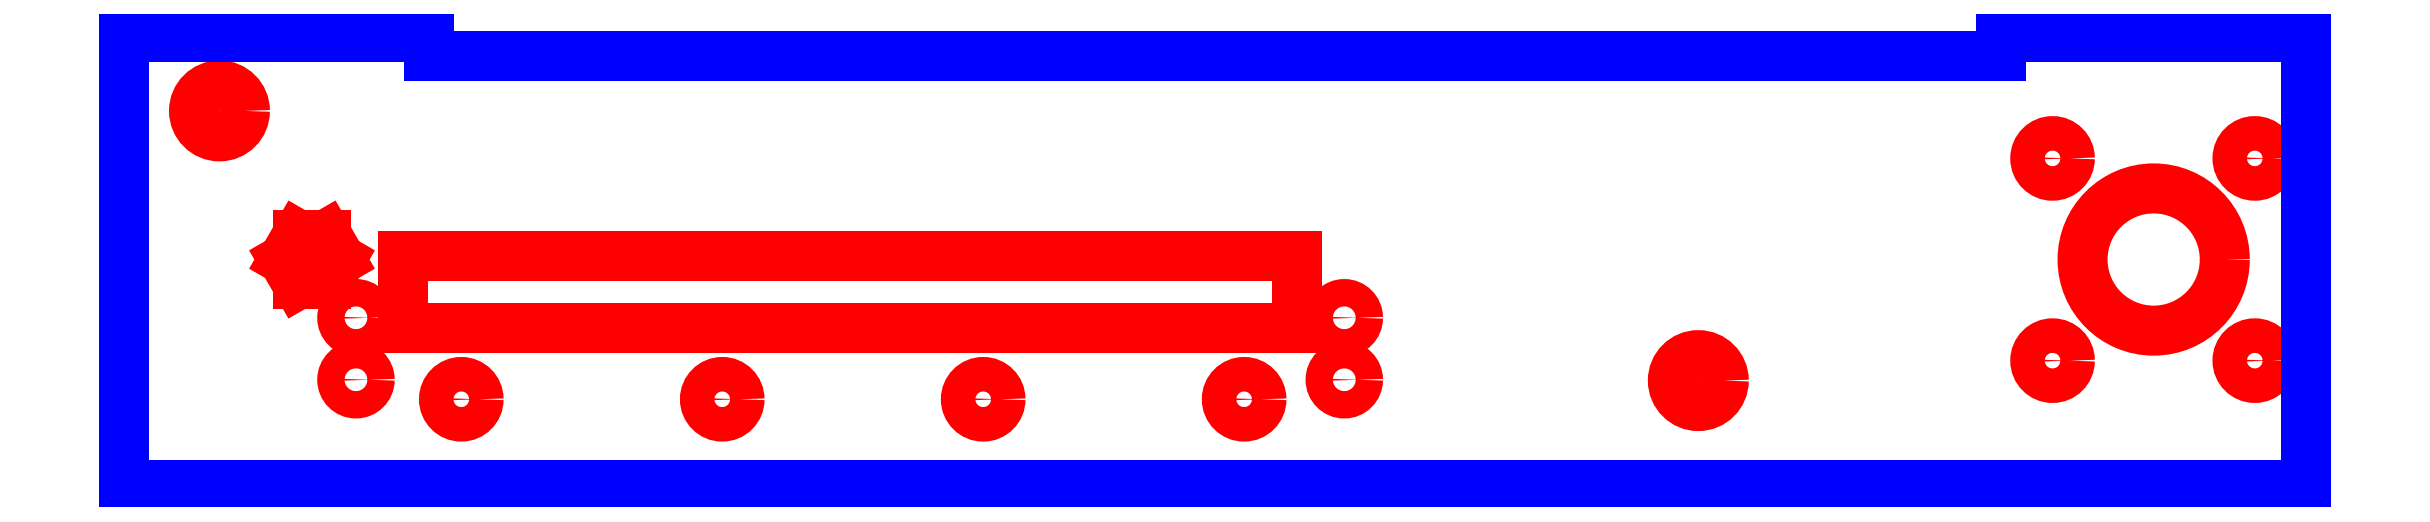
<metadata>
{"format":"dxf","ext":"dxf","renderer":"ezdxf+matplotlib","layout":"modelspace","background":"white","min_lineweight":24,"dpi":150}
</metadata>
<code>
0
SECTION
2
ENTITIES
0
CIRCLE
8
CUTOUTS
10
-98.8
20
47.49
30
0
40
2.1
210
0
220
0
230
1
0
CIRCLE
8
CUTOUTS
10
-82.66
20
44.5
30
0
40
2.65
210
0
220
0
230
1
0
CIRCLE
8
CUTOUTS
10
-42.66
20
44.5
30
0
40
2.65
210
0
220
0
230
1
0
CIRCLE
8
CUTOUTS
10
-2.657
20
44.5
30
0
40
2.65
210
0
220
0
230
1
0
CIRCLE
8
CUTOUTS
10
-98.8
20
56.99
30
0
40
2.1
210
0
220
0
230
1
0
LINE
8
CUTOUTS
10
-101.1
20
65.92
30
0
11
-103.3
21
62.1
31
0
0
LINE
8
CUTOUTS
10
-103.3
20
62.1
30
0
11
-107.7
21
62.1
31
0
0
LINE
8
CUTOUTS
10
-107.7
20
62.1
30
0
11
-110
21
65.92
31
0
0
LINE
8
CUTOUTS
10
-110
20
65.92
30
0
11
-107.7
21
69.74
31
0
0
LINE
8
CUTOUTS
10
-107.7
20
69.74
30
0
11
-103.3
21
69.74
31
0
0
LINE
8
CUTOUTS
10
-103.3
20
69.74
30
0
11
-101.1
21
65.92
31
0
0
LINE
8
CUTOUTS
10
45.44
20
55.46
30
0
11
-91.52
21
55.46
31
0
0
LINE
8
CUTOUTS
10
-91.52
20
55.46
30
0
11
-91.52
21
66.47
31
0
0
LINE
8
CUTOUTS
10
-91.52
20
66.47
30
0
11
45.44
21
66.47
31
0
0
LINE
8
CUTOUTS
10
45.44
20
66.47
30
0
11
45.44
21
55.46
31
0
0
CIRCLE
8
CUTOUTS
10
37.34
20
44.5
30
0
40
2.65
210
0
220
0
230
1
0
CIRCLE
8
CUTOUTS
10
52.7
20
47.49
30
0
40
2.1
210
0
220
0
230
1
0
CIRCLE
8
CUTOUTS
10
107
20
47.36
30
0
40
3.9
210
0
220
0
230
1
0
CIRCLE
8
CUTOUTS
10
161.3
20
50.42
30
0
40
2.65
210
0
220
0
230
1
0
CIRCLE
8
CUTOUTS
10
192.3
20
50.42
30
0
40
2.65
210
0
220
0
230
1
0
CIRCLE
8
CUTOUTS
10
52.7
20
56.99
30
0
40
2.1
210
0
220
0
230
1
0
CIRCLE
8
CUTOUTS
10
176.8
20
65.92
30
0
40
10.9
210
0
220
0
230
1
0
CIRCLE
8
CUTOUTS
10
-119.7
20
88.7
30
0
40
3.9
210
0
220
0
230
1
0
CIRCLE
8
CUTOUTS
10
161.3
20
81.42
30
0
40
2.65
210
0
220
0
230
1
0
CIRCLE
8
CUTOUTS
10
192.3
20
81.42
30
0
40
2.65
210
0
220
0
230
1
0
LINE
8
PERIMETER
10
153.4
20
97.1
30
0
11
-87.65
21
97.1
31
0
0
LINE
8
PERIMETER
10
-87.65
20
97.1
30
0
11
-87.65
21
100.1
31
0
0
LINE
8
PERIMETER
10
-87.65
20
100.1
30
0
11
-134.3
21
100.1
31
0
0
LINE
8
PERIMETER
10
-134.3
20
100.1
30
0
11
-134.3
21
31.42
31
0
0
LINE
8
PERIMETER
10
-134.3
20
31.42
30
0
11
200.1
21
31.42
31
0
0
LINE
8
PERIMETER
10
200.1
20
31.42
30
0
11
200.1
21
100.1
31
0
0
LINE
8
PERIMETER
10
200.1
20
100.1
30
0
11
153.4
21
100.1
31
0
0
LINE
8
PERIMETER
10
153.4
20
100.1
30
0
11
153.4
21
97.1
31
0
0
ENDSEC
0
EOF

</code>
